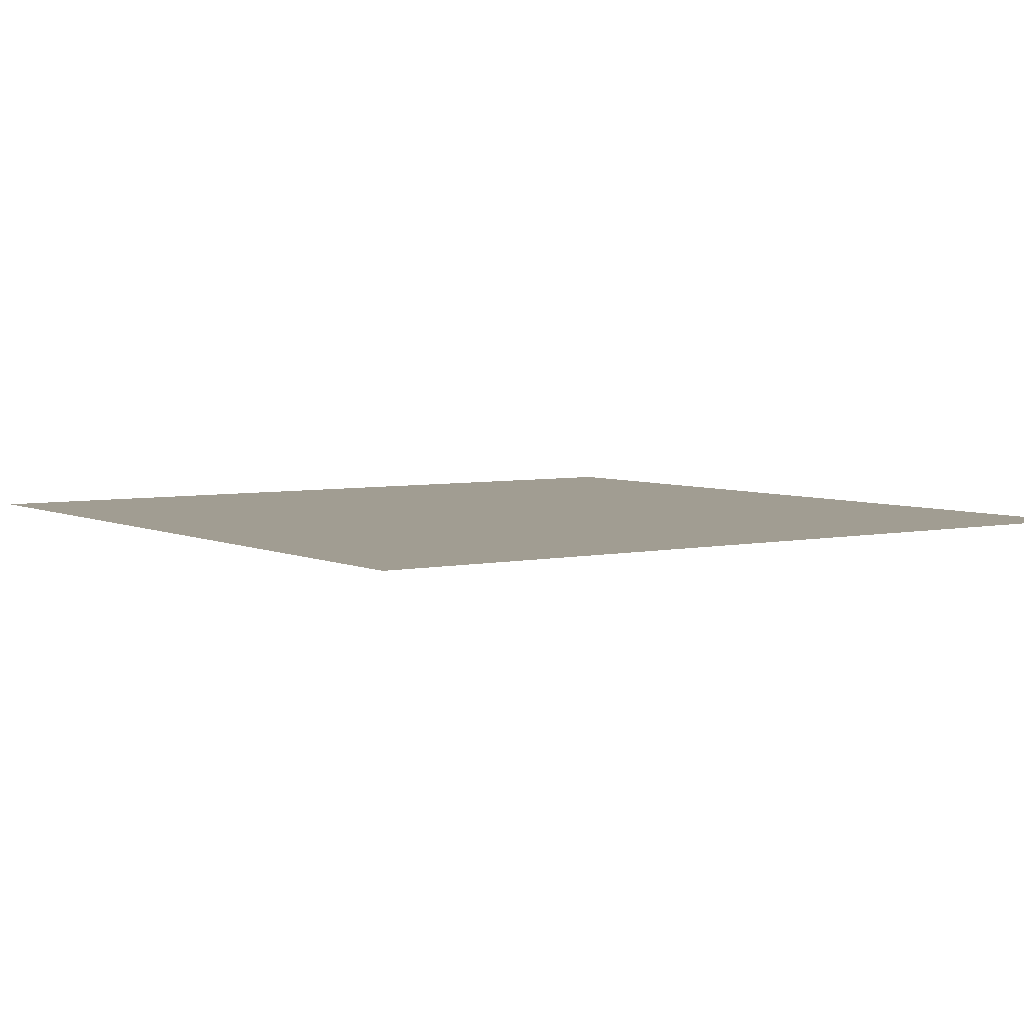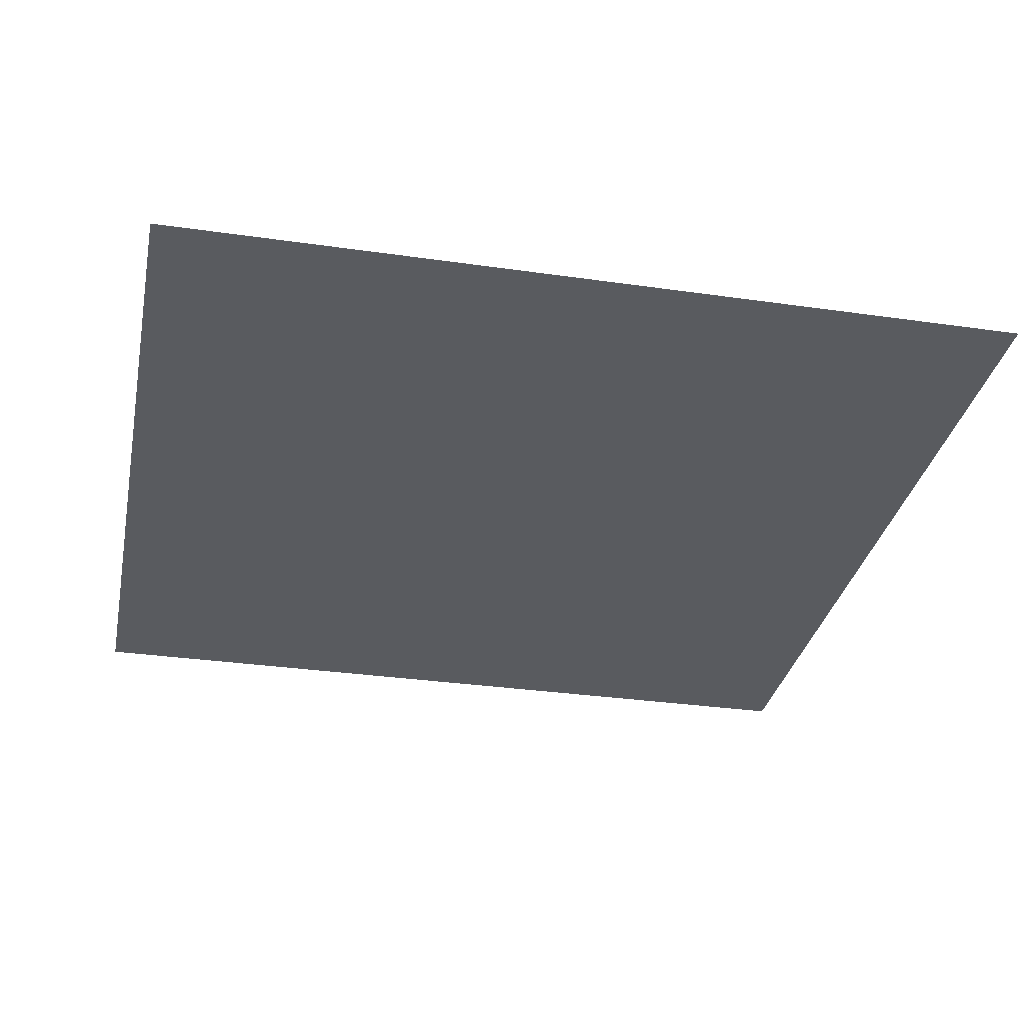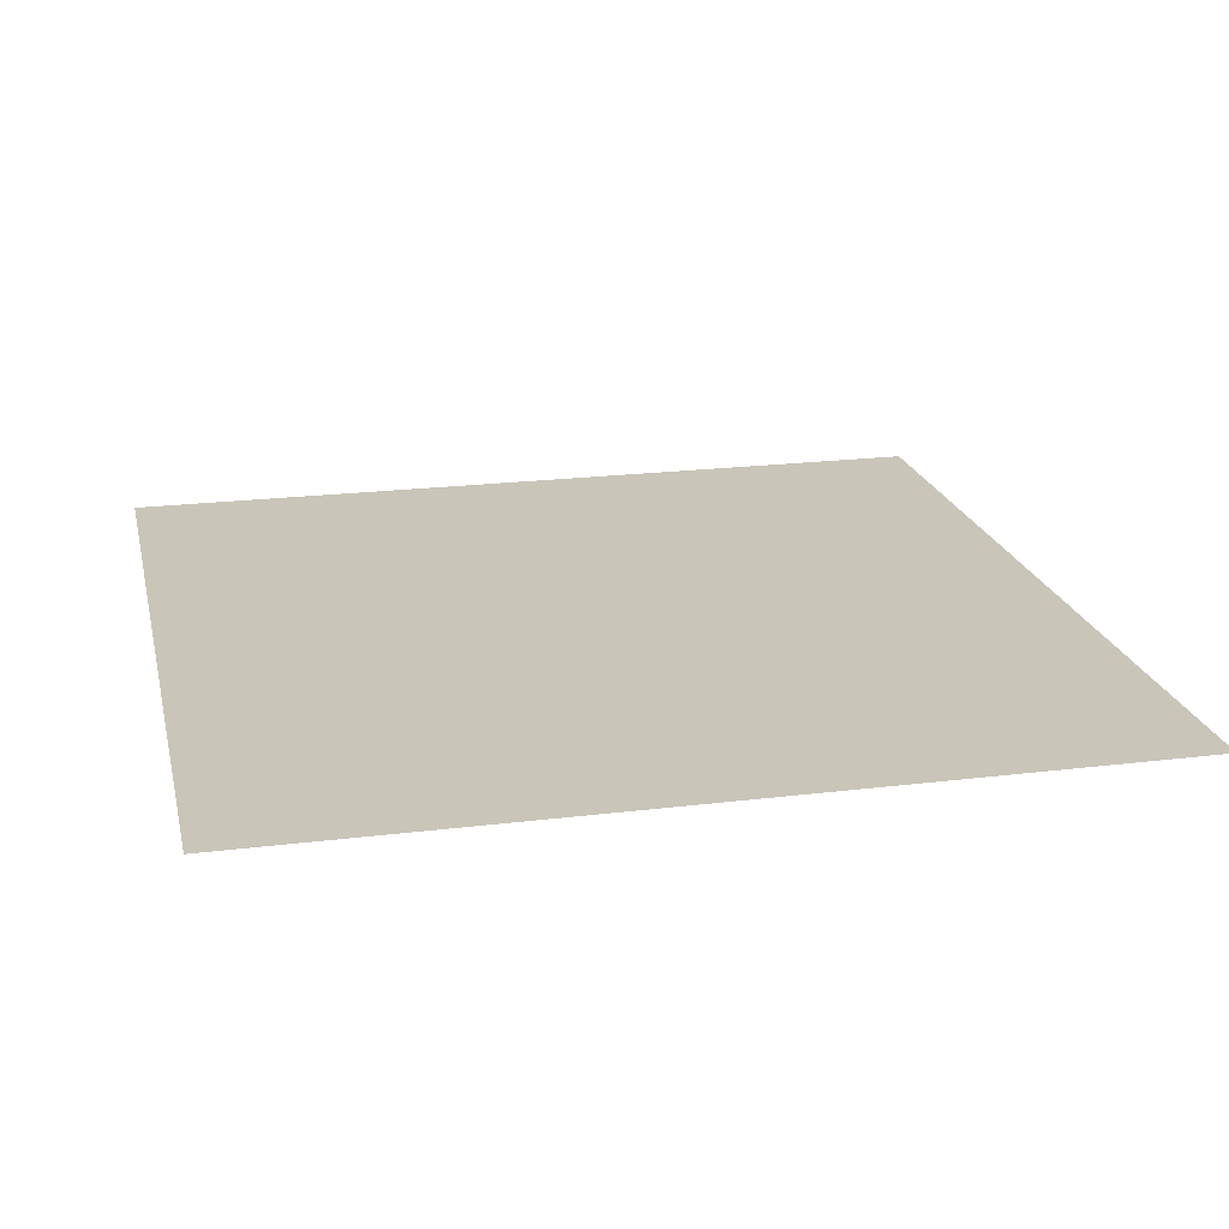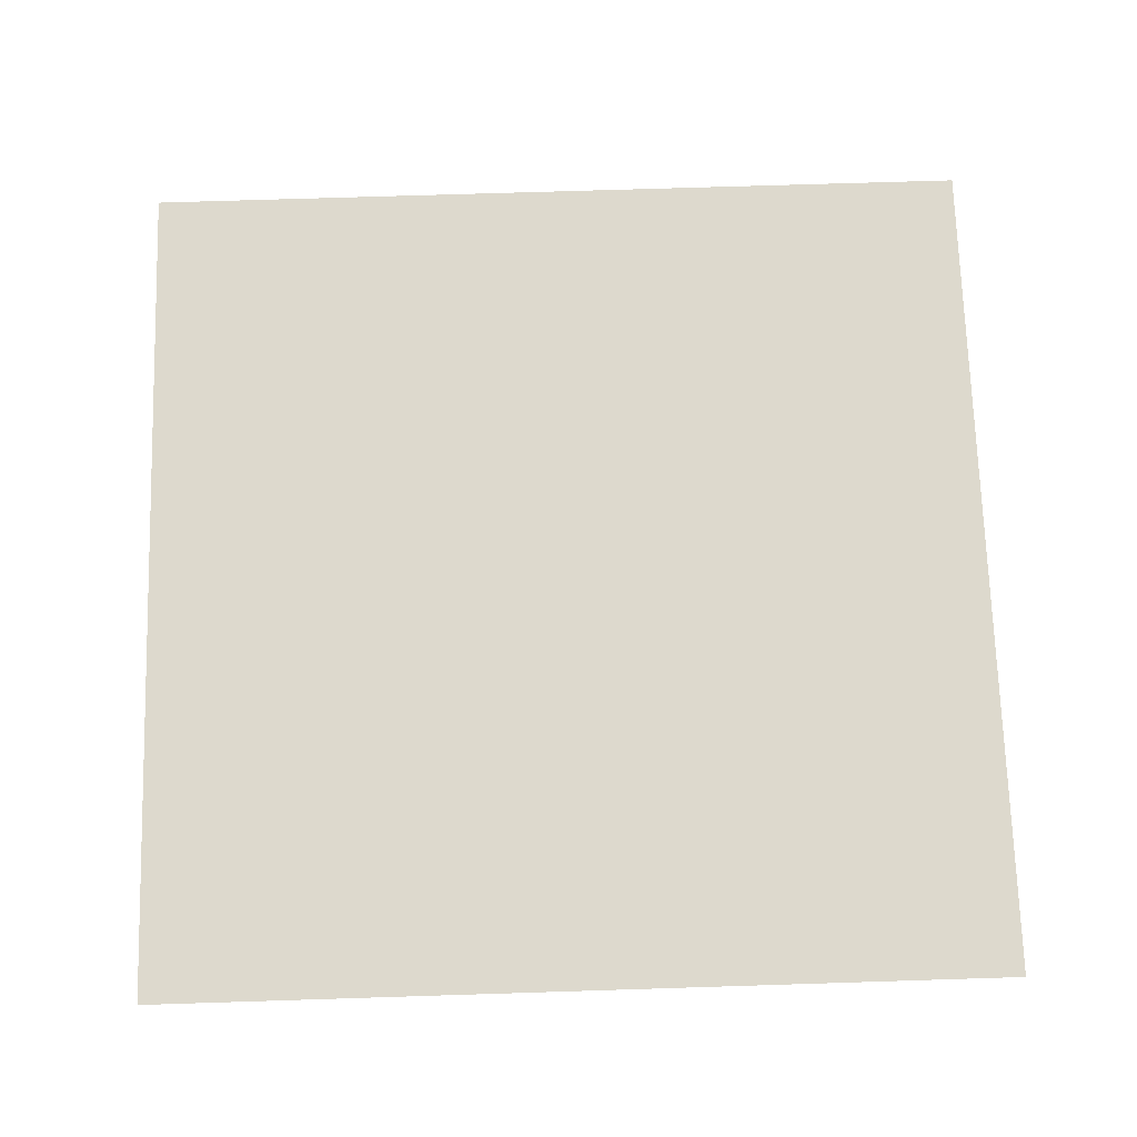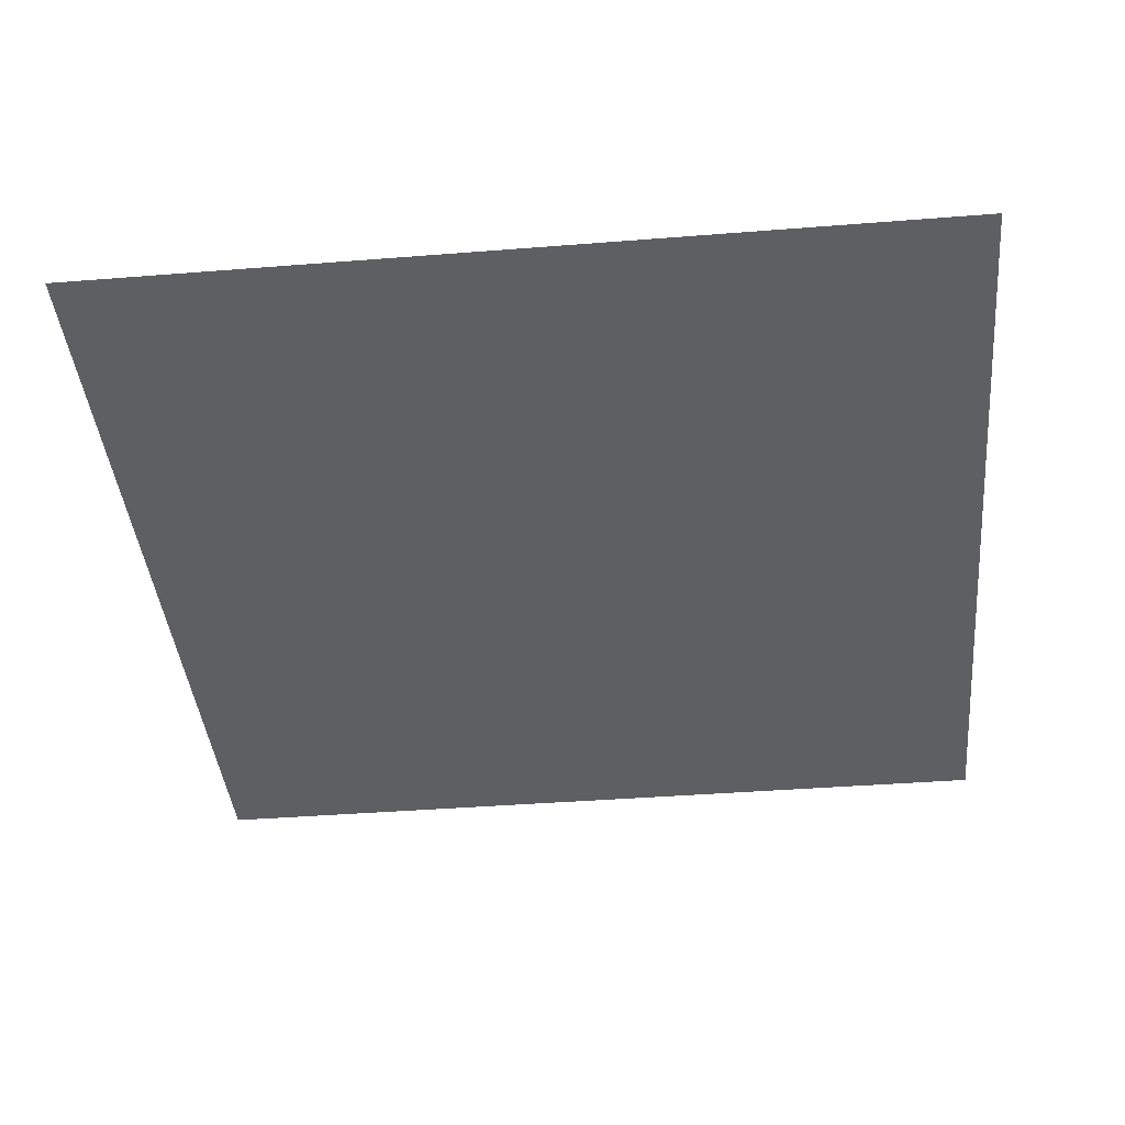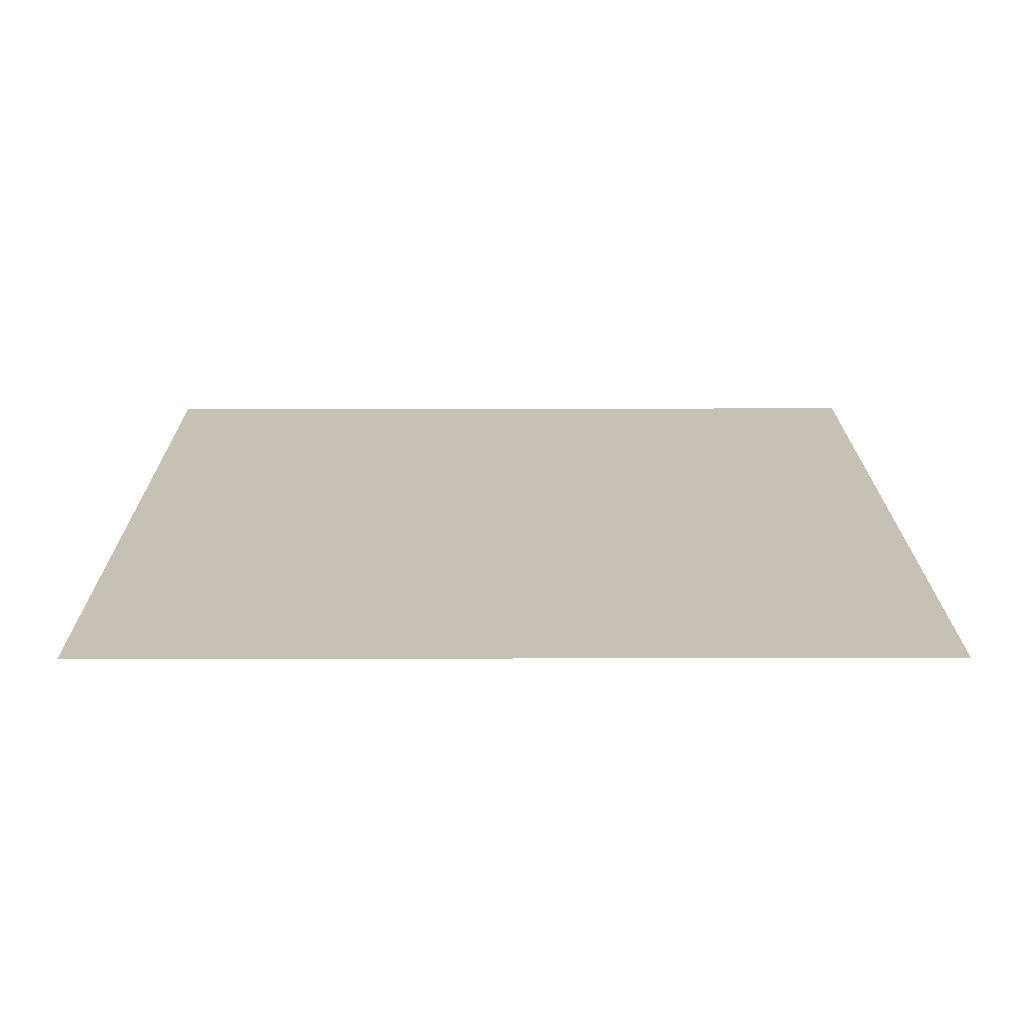
<metadata>
{"format":"obj","ext":"obj","renderer":"f3d","projection":"perspective","resolution":1024,"background":"white","views":[{"elev":4.8,"azim":-34.6,"up":"+Z"},{"elev":-32.0,"azim":78.6,"up":"+Z"},{"elev":20.6,"azim":-12.7,"up":"+Z"},{"elev":71.9,"azim":88.2,"up":"+Z"},{"elev":-40.9,"azim":5.5,"up":"+Z"},{"elev":18.7,"azim":-90.3,"up":"+Z"}]}
</metadata>
<code>
v  0 0 0
v  1 1 0
v  0 1 0
v  1 0 0
v  0.5 0.5 0
g Plane001
f 1 5 3
f 1 4 5
f 5 2 3
f 4 2 5

</code>
